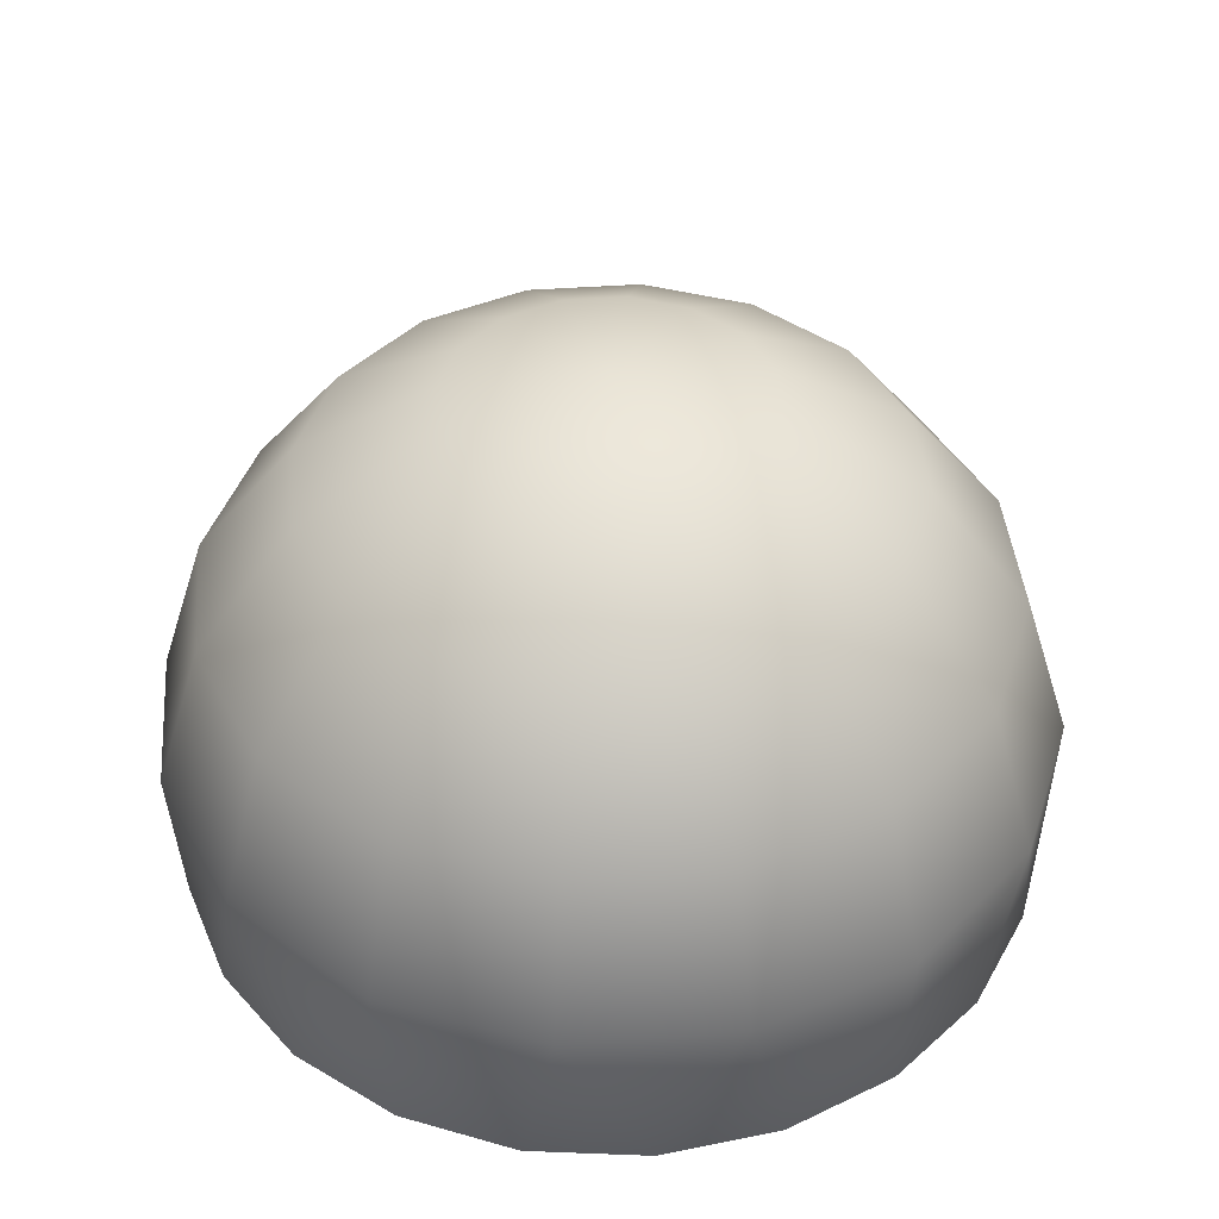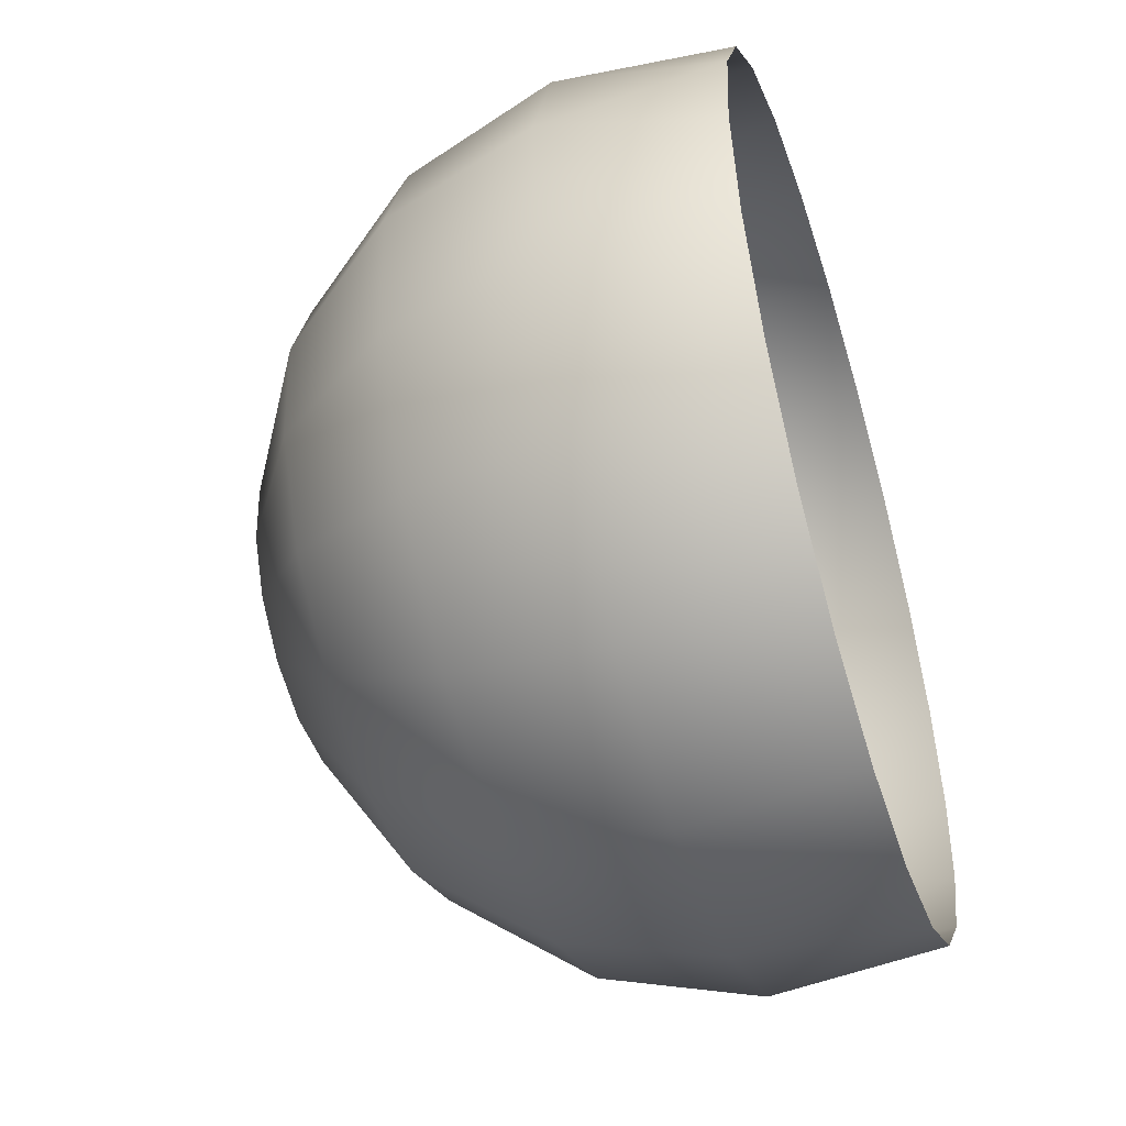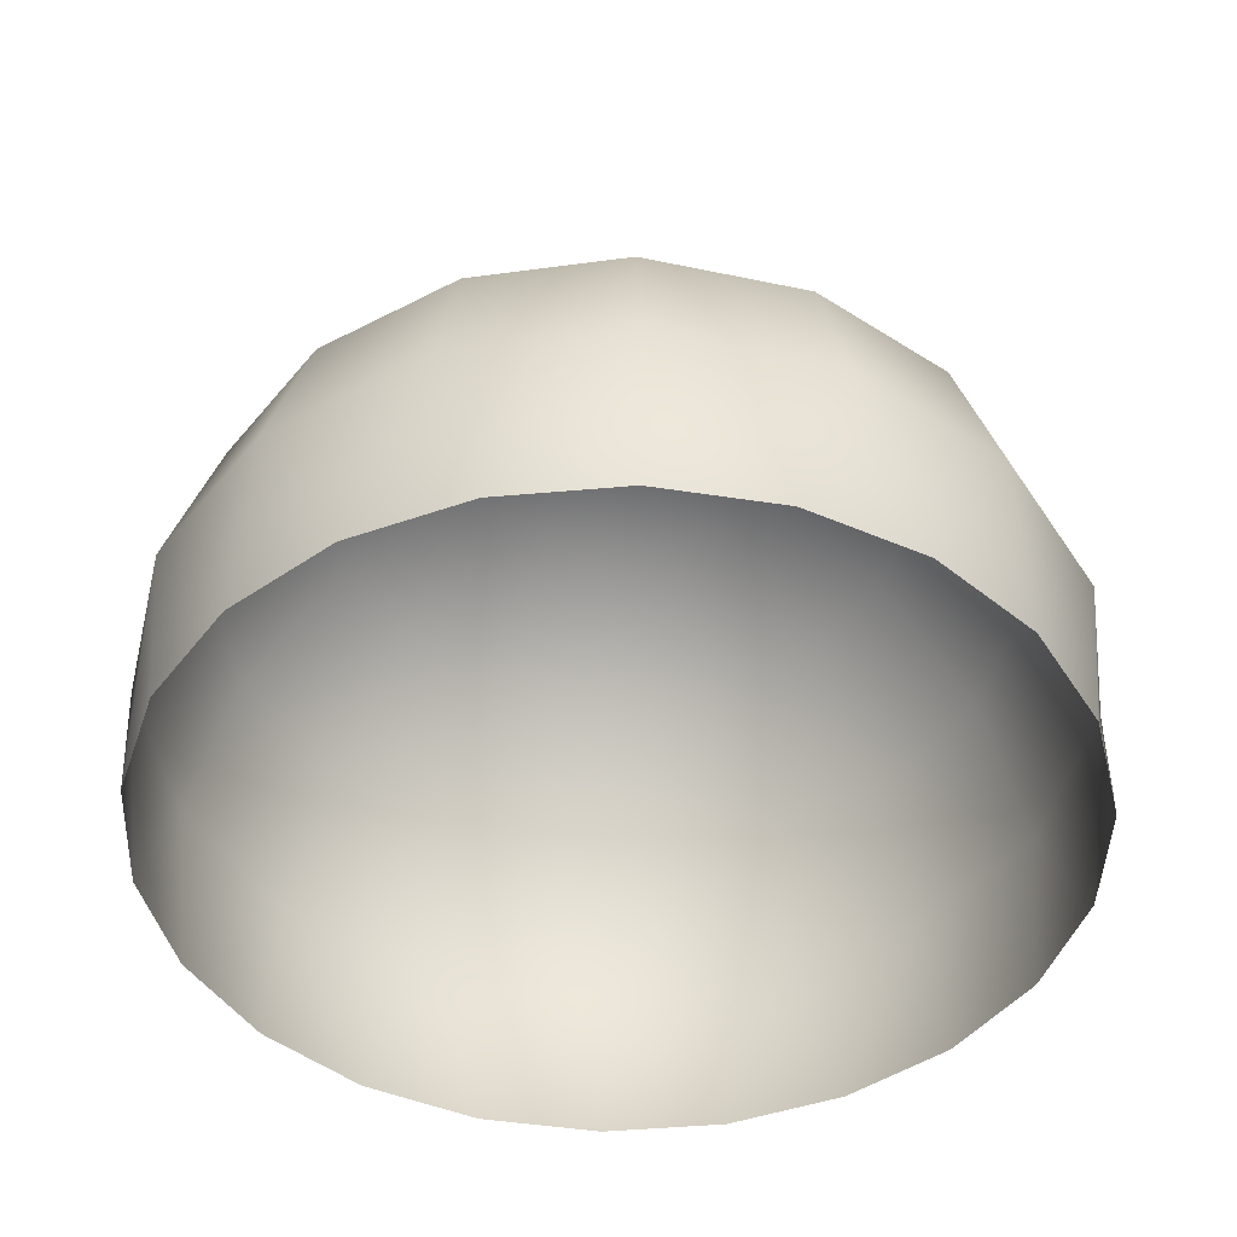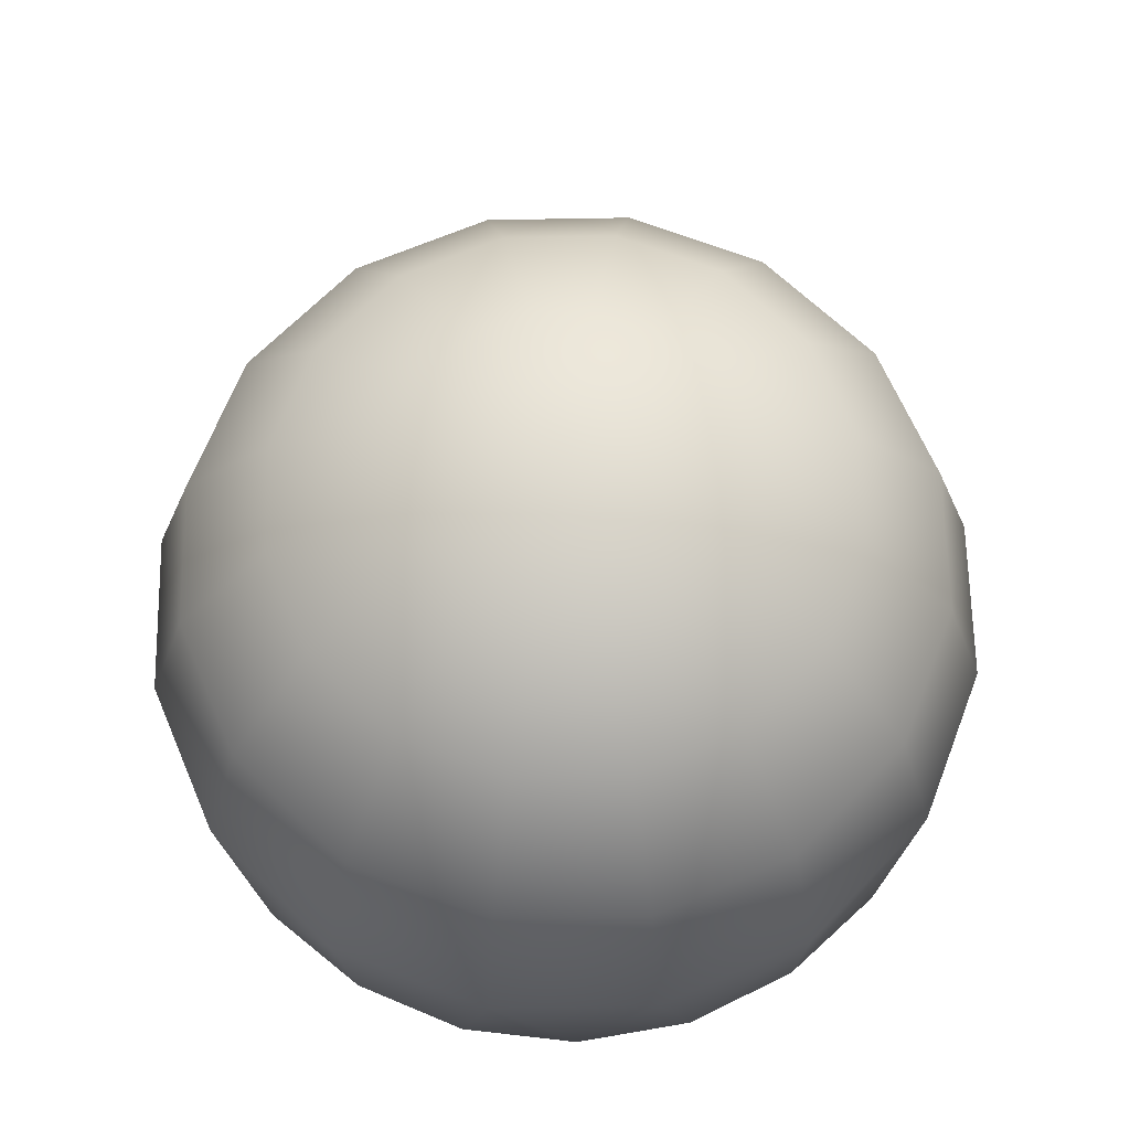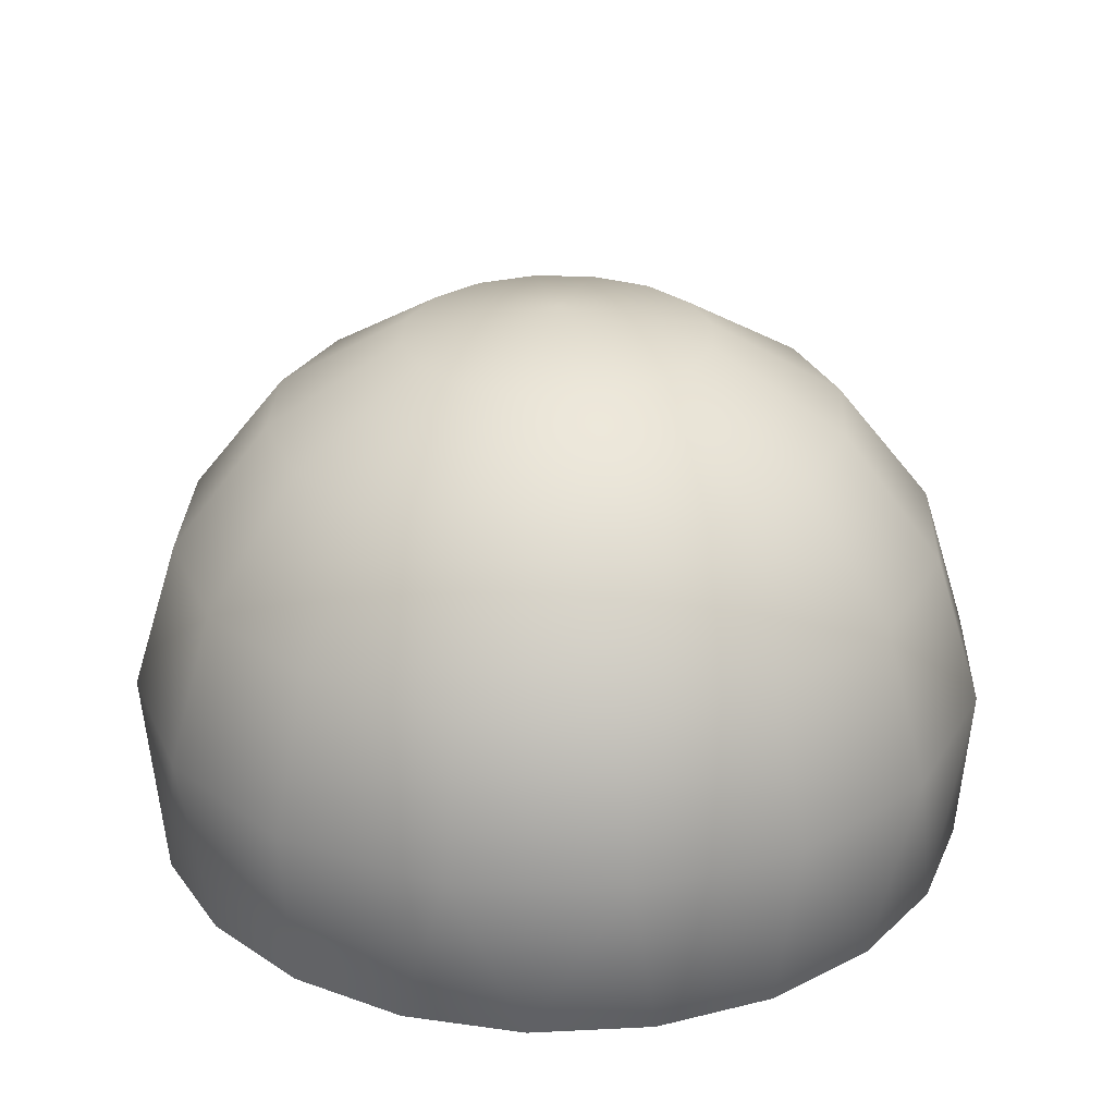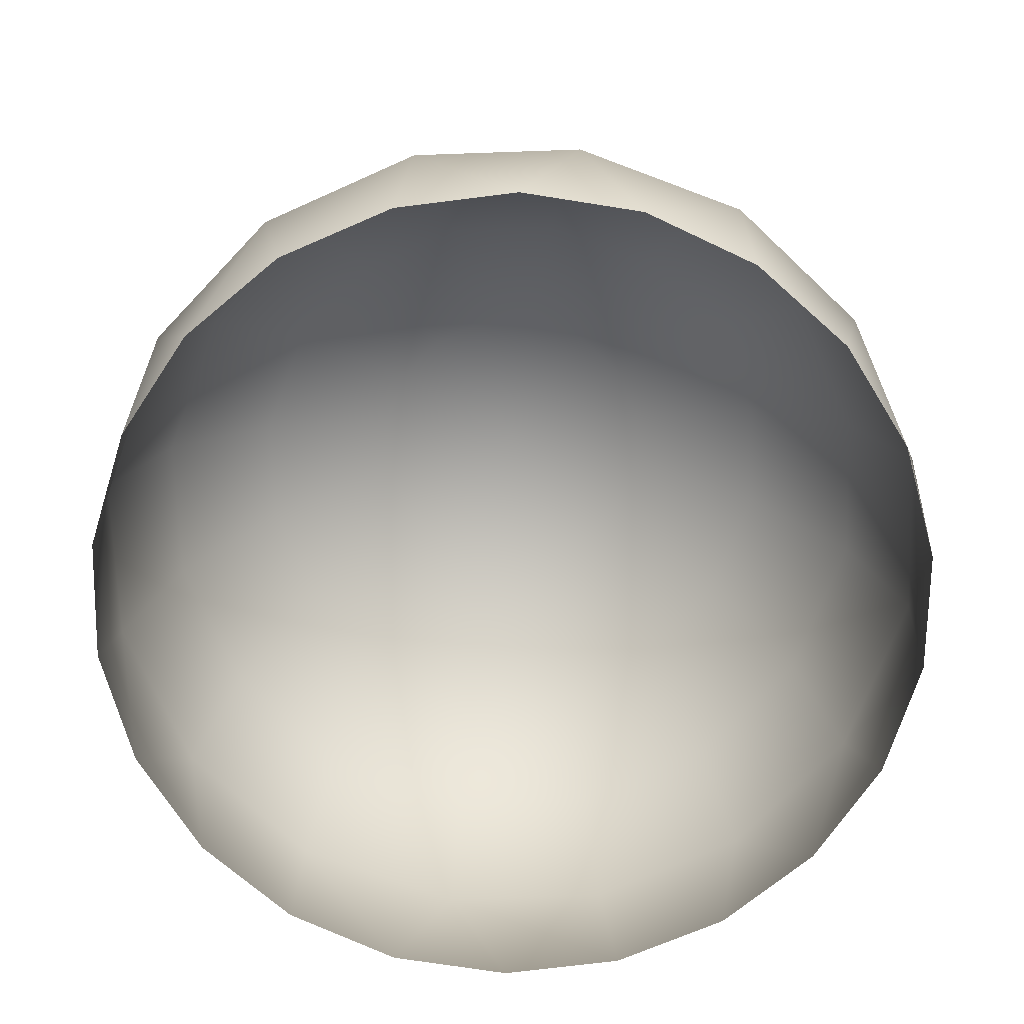
<metadata>
{"format":"obj","ext":"obj","renderer":"f3d","projection":"perspective","resolution":1024,"background":"white","views":[{"elev":41.9,"azim":35.0,"up":"+Y"},{"elev":-50.1,"azim":-72.6,"up":"+Z"},{"elev":-44.6,"azim":-108.9,"up":"+Y"},{"elev":66.3,"azim":38.9,"up":"+Y"},{"elev":27.8,"azim":109.9,"up":"+Y"},{"elev":-69.8,"azim":154.2,"up":"+Y"}]}
</metadata>
<code>
v -1.598 1.912 0.9398
v -1.583 2.125 0.9443
v -1.641 2.317 0.9269
v -1.761 2.475 0.8911
v -1.924 2.577 0.8422
v -2.111 2.612 0.786
v -1.564 2.125 0.7235
v -1.624 2.317 0.7304
v -1.747 2.475 0.7445
v -1.917 2.577 0.7638
v -2.111 2.612 0.786
v -1.628 2.125 0.5202
v -1.681 2.317 0.5493
v -1.791 2.475 0.6095
v -1.94 2.577 0.6917
v -2.111 2.612 0.786
v -1.765 2.125 0.3576
v -1.803 2.317 0.4046
v -1.881 2.475 0.5016
v -1.988 2.577 0.6341
v -2.111 2.612 0.786
v -1.952 2.125 0.2586
v -1.97 2.317 0.3164
v -2.006 2.475 0.4358
v -2.055 2.577 0.599
v -2.111 2.612 0.786
v -2.173 2.125 0.2389
v -2.166 2.317 0.2989
v -2.152 2.475 0.4228
v -2.133 2.577 0.592
v -2.111 2.612 0.786
v -2.377 2.125 0.3038
v -2.347 2.317 0.3567
v -2.287 2.475 0.4658
v -2.205 2.577 0.615
v -2.111 2.612 0.786
v -2.539 2.125 0.4401
v -2.492 2.317 0.478
v -2.395 2.475 0.5563
v -2.263 2.577 0.6633
v -2.111 2.612 0.786
v -2.638 2.125 0.6278
v -2.58 2.317 0.6451
v -2.461 2.475 0.681
v -2.298 2.577 0.7299
v -2.111 2.612 0.786
v -2.658 2.125 0.8485
v -2.598 2.317 0.8417
v -2.474 2.475 0.8275
v -2.305 2.577 0.8082
v -2.111 2.612 0.786
v -2.593 2.125 1.052
v -2.54 2.317 1.023
v -2.431 2.475 0.9625
v -2.282 2.577 0.8803
v -2.111 2.612 0.786
v -2.457 2.125 1.214
v -2.419 2.317 1.167
v -2.34 2.475 1.07
v -2.233 2.577 0.938
v -2.111 2.612 0.786
v -2.269 2.125 1.313
v -2.252 2.317 1.256
v -2.216 2.475 1.136
v -2.167 2.577 0.9731
v -2.111 2.612 0.786
v -2.048 2.125 1.333
v -2.055 2.317 1.273
v -2.069 2.475 1.149
v -2.089 2.577 0.9801
v -2.111 2.612 0.786
v -1.845 2.125 1.268
v -1.874 2.317 1.215
v -1.934 2.475 1.106
v -2.016 2.577 0.9571
v -2.111 2.612 0.786
v -1.682 2.125 1.132
v -1.729 2.317 1.094
v -1.826 2.475 1.016
v -1.959 2.577 0.9087
v -2.111 2.612 0.786
v -1.583 2.125 0.9443
v -1.641 2.317 0.9269
v -1.761 2.475 0.8911
v -1.924 2.577 0.8422
v -2.111 2.612 0.786
v -1.576 1.912 0.7892
v -1.596 1.912 0.6383
v -1.659 1.912 0.4993
v -1.758 1.912 0.3836
v -1.886 1.912 0.3005
v -2.031 1.912 0.2567
v -2.184 1.912 0.2558
v -2.33 1.912 0.2979
v -2.459 1.912 0.3795
v -2.559 1.912 0.494
v -2.623 1.912 0.6322
v -2.646 1.912 0.7829
v -2.625 1.912 0.9338
v -2.563 1.912 1.073
v -2.464 1.912 1.188
v -2.336 1.912 1.272
v -2.19 1.912 1.315
v -2.038 1.912 1.316
v -1.891 1.912 1.274
v -1.763 1.912 1.193
v -1.662 1.912 1.078
v -1.598 1.912 0.9398
f 8 3 2 7
f 9 4 3 8
f 10 5 4 9
f 11 5 10
f 13 8 7 12
f 14 9 8 13
f 15 10 9 14
f 16 10 15
f 18 13 12 17
f 19 14 13 18
f 20 15 14 19
f 21 15 20
f 23 18 17 22
f 24 19 18 23
f 25 20 19 24
f 26 20 25
f 28 23 22 27
f 29 24 23 28
f 30 25 24 29
f 31 25 30
f 33 28 27 32
f 34 29 28 33
f 35 30 29 34
f 36 30 35
f 38 33 32 37
f 39 34 33 38
f 40 35 34 39
f 41 35 40
f 43 38 37 42
f 44 39 38 43
f 45 40 39 44
f 46 40 45
f 48 43 42 47
f 49 44 43 48
f 50 45 44 49
f 51 45 50
f 53 48 47 52
f 54 49 48 53
f 55 50 49 54
f 56 50 55
f 58 53 52 57
f 59 54 53 58
f 60 55 54 59
f 61 55 60
f 63 58 57 62
f 64 59 58 63
f 65 60 59 64
f 66 60 65
f 68 63 62 67
f 69 64 63 68
f 70 65 64 69
f 71 65 70
f 73 68 67 72
f 74 69 68 73
f 75 70 69 74
f 76 70 75
f 78 73 72 77
f 79 74 73 78
f 80 75 74 79
f 81 75 80
f 83 78 77 82
f 84 79 78 83
f 85 80 79 84
f 86 80 85
f 1 87 7 2
f 12 88 89
f 89 90 17 12
f 7 87 88
f 22 91 92
f 93 94 32 27
f 32 94 95
f 92 93 27 22
f 17 90 91
f 22 17 91
f 7 88 12
f 42 37 96 97
f 37 32 95
f 37 95 96
f 47 98 99
f 100 101 57 52
f 101 102 62 57
f 52 99 100
f 103 104 67 62
f 72 105 106
f 77 106 107
f 104 105 72 67
f 62 102 103
f 47 42 97 98
f 47 99 52
f 77 72 106
f 82 77 107 108

</code>
